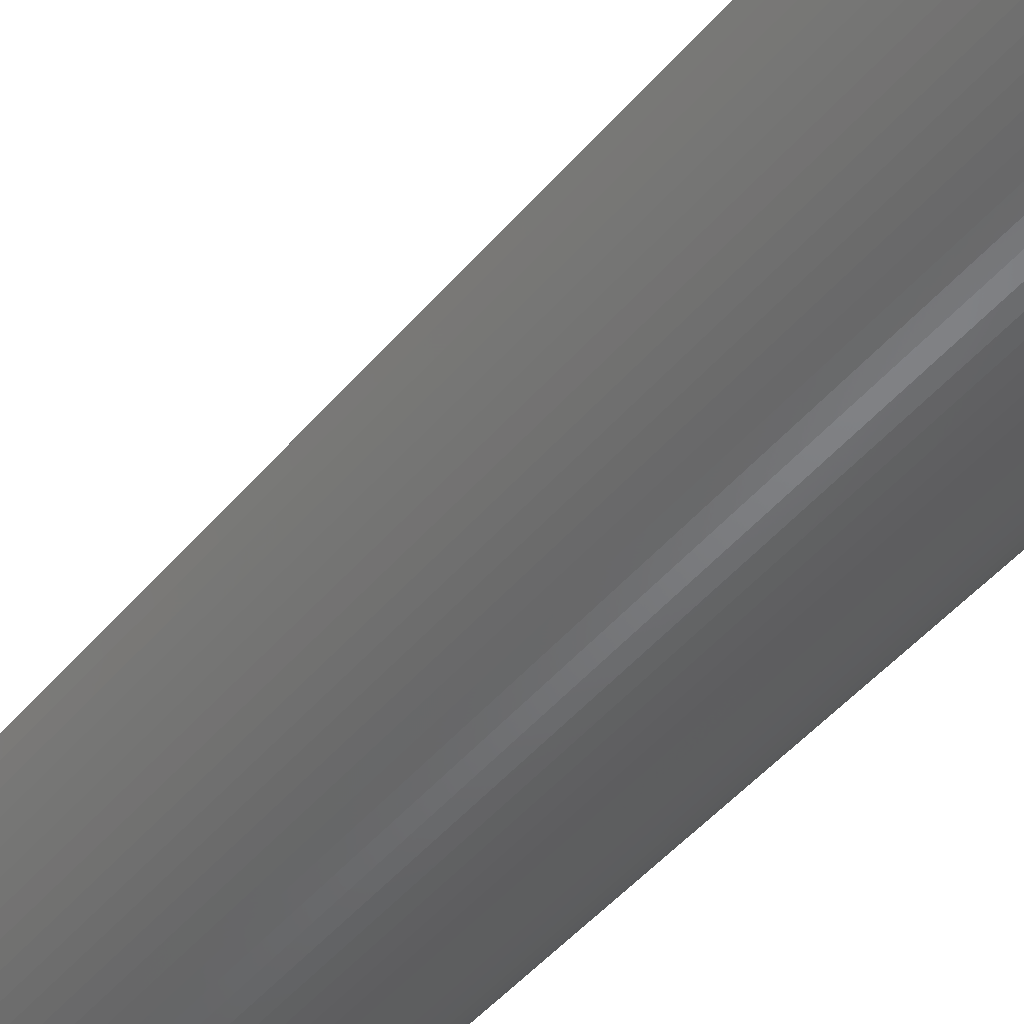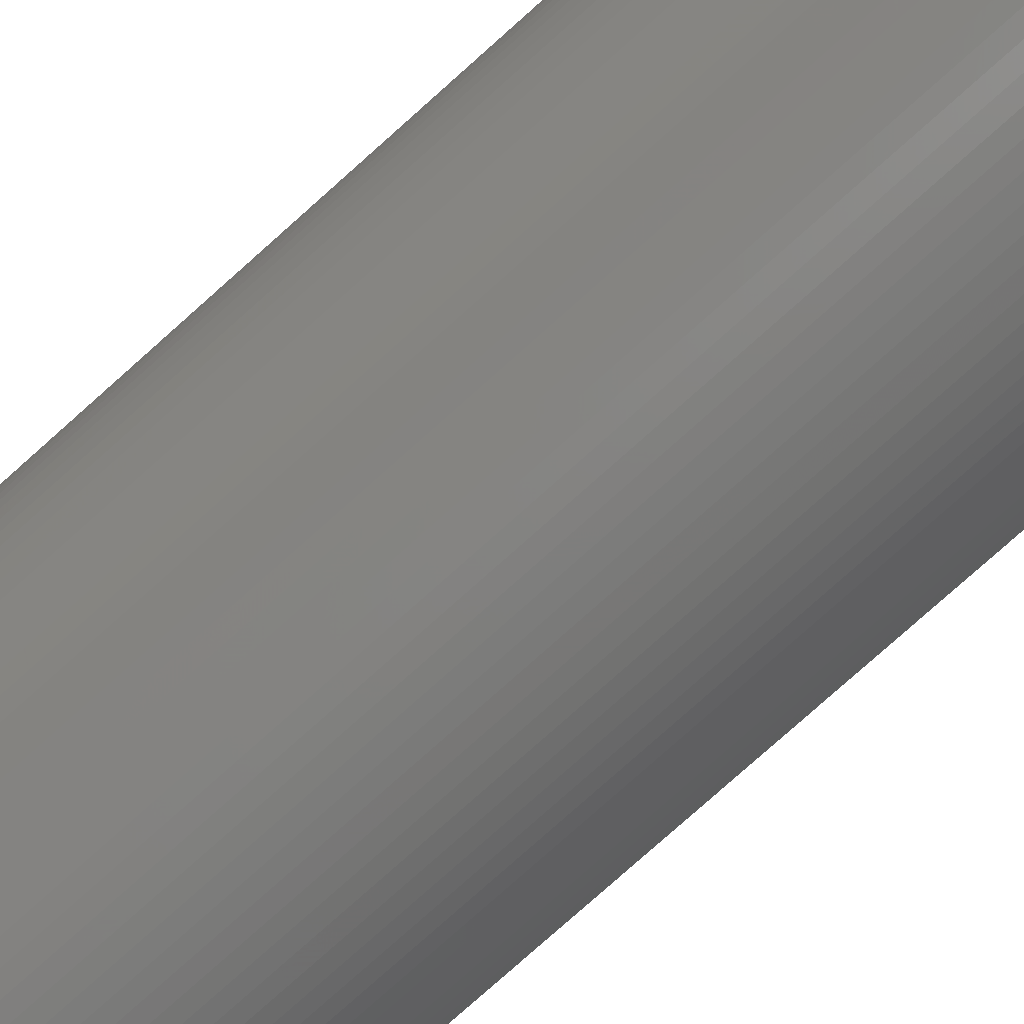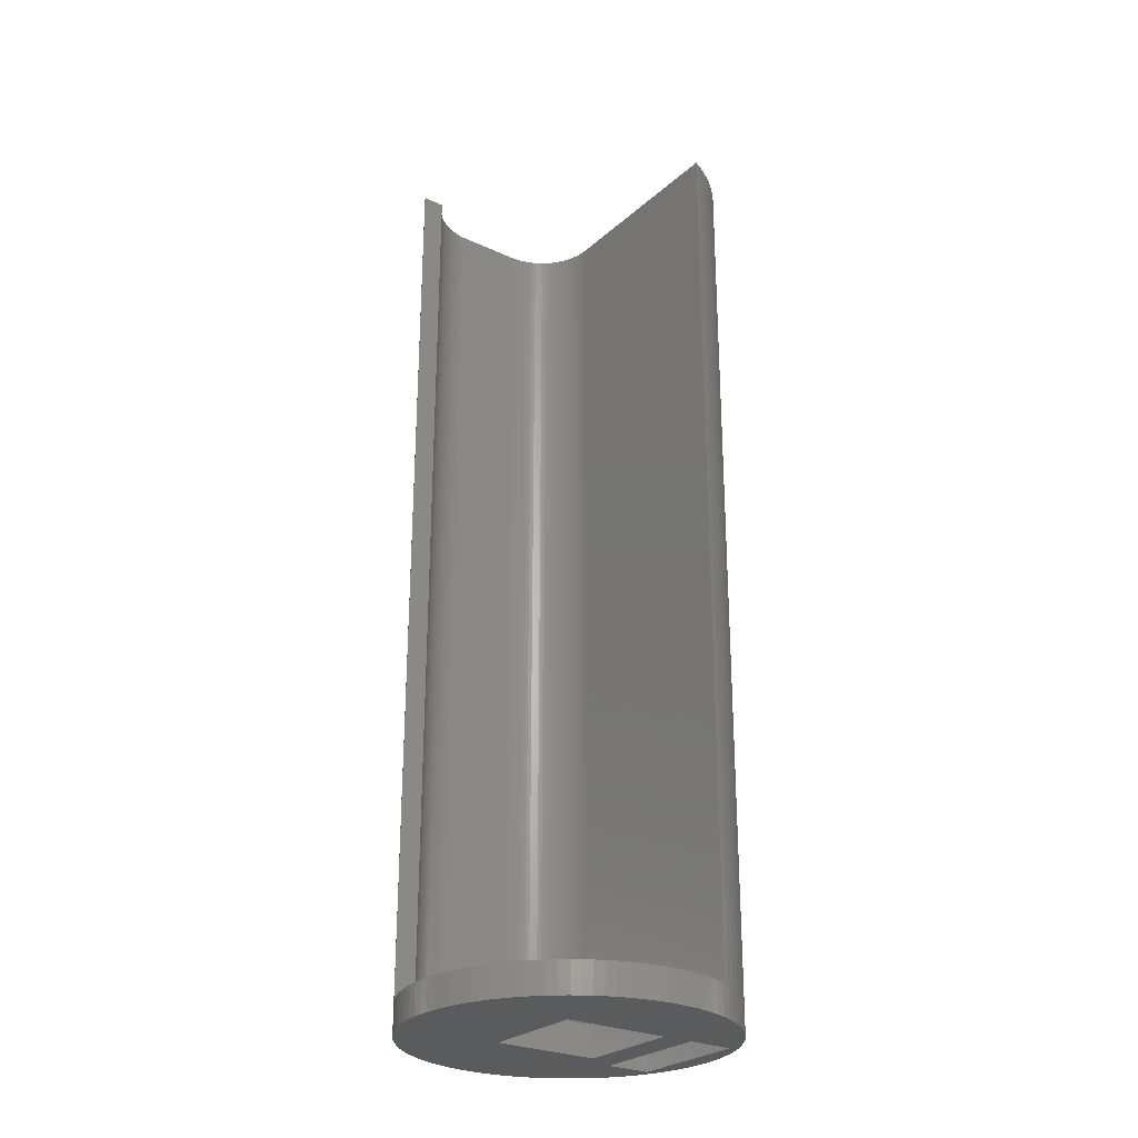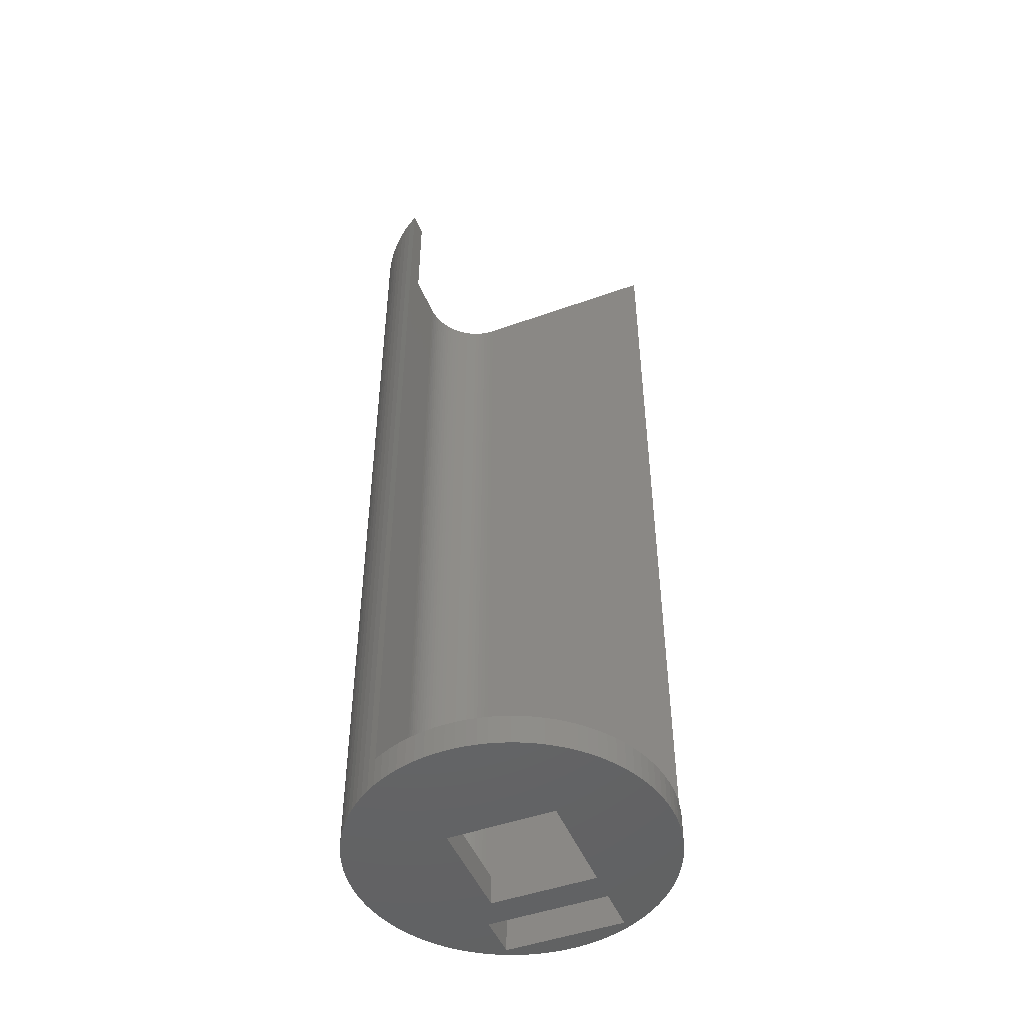
<metadata>
{"format":"stl","ext":"stl","renderer":"f3d","projection":"perspective","resolution":1024,"background":"white","views":[{"elev":-47.4,"azim":142.1,"up":"+Y"},{"elev":-79.2,"azim":-48.3,"up":"+Y"},{"elev":-26.4,"azim":143.8,"up":"+Z"},{"elev":-48.0,"azim":111.9,"up":"+Z"}]}
</metadata>
<code>
# stl→obj: 320 verts, 640 faces
v 10.38 0 2
v 10.36 0.6518 0
v 10.36 0.6518 2
v 10.38 0 0
v -10.38 0 0
v -10.36 0.6518 60
v -10.36 0.6518 0
v -10.38 0 60
v 0 10.38 0
v -0.6518 10.36 2
v 0 10.38 2
v -0.6518 10.36 0
v 7.567 7.106 2
v 7.106 7.567 0
v 7.106 7.567 2
v 7.567 7.106 0
v -7.567 7.106 0
v -7.106 7.567 60
v -7.106 7.567 0
v -7.567 7.106 60
v -3.821 9.651 2
v -3.821 9.651 0
v -4 9.574 2
v -4.42 9.392 60
v -4 9.574 60
v -4.42 9.392 0
v 9.651 3.821 2
v 9.392 4.42 0
v 9.392 4.42 2
v 9.651 3.821 0
v 3.821 9.651 0
v 3.208 9.872 2
v 3.821 9.651 2
v 3.208 9.872 0
v 5.562 8.764 0
v 5.001 9.096 2
v 5.562 8.764 2
v 5.001 9.096 0
v -9.651 3.821 0
v -9.392 4.42 60
v -9.392 4.42 0
v -9.651 3.821 60
v -1.945 10.2 0
v -2.581 10.05 2
v -1.945 10.2 2
v -2.581 10.05 0
v 10.2 1.945 2
v 10.05 2.581 0
v 10.05 2.581 2
v 10.2 1.945 0
v 9.872 3.208 0
v 9.872 3.208 2
v 8.764 5.562 2
v 8.398 6.101 0
v 8.398 6.101 2
v 8.764 5.562 0
v 9.096 5.001 0
v 9.096 5.001 2
v 1.945 10.2 0
v 1.301 10.3 2
v 1.945 10.2 2
v 1.301 10.3 0
v 2.581 10.05 2
v 2.581 10.05 0
v 0.6518 10.36 2
v 0.6518 10.36 0
v 4.42 9.392 2
v 4.42 9.392 0
v 6.616 7.998 0
v 6.101 8.398 2
v 6.616 7.998 2
v 6.101 8.398 0
v -10.2 1.945 0
v -10.05 2.581 60
v -10.05 2.581 0
v -10.2 1.945 60
v -8.764 5.562 0
v -8.398 6.101 60
v -8.398 6.101 0
v -8.764 5.562 60
v -9.872 3.208 60
v -9.872 3.208 0
v -10.3 1.301 60
v -10.3 1.301 0
v -5.001 9.096 0
v -5.562 8.764 60
v -5.001 9.096 60
v -5.562 8.764 0
v -6.616 7.998 0
v -6.616 7.998 60
v -3.208 9.872 2
v -3.208 9.872 0
v -1.301 10.3 2
v -1.301 10.3 0
v 8.398 -6.101 60
v 8.764 -5.562 0
v 8.764 -5.562 60
v 8.398 -6.101 0
v -10.05 -2.581 0
v -10.2 -1.945 60
v -10.2 -1.945 0
v -10.05 -2.581 60
v 0.6518 -10.36 0
v 1.301 -10.3 60
v 0.6518 -10.36 60
v 1.301 -10.3 0
v 3.821 -9.651 0
v 4.42 -9.392 60
v 3.821 -9.651 60
v 4.42 -9.392 0
v 1.945 -10.2 60
v 1.945 -10.2 0
v 10.3 1.301 2
v 10.3 1.301 0
v 7.998 6.616 0
v 7.998 6.616 2
v -7.998 6.616 60
v -7.998 6.616 0
v -9.096 5.001 0
v -9.096 5.001 60
v 3 4 2
v -4 4 2
v 3 -3 2
v 10.36 -0.6518 2
v 10.3 -1.301 2
v 10.2 -1.945 2
v 10.05 -2.581 2
v 7.664 -5 2
v 9.872 -3.208 2
v 9.651 -3.821 2
v 9.392 -4.42 2
v 9.096 -5 2
v 7.619 -5.103 2
v 7.505 -5.327 2
v 7.377 -5.543 2
v 7.236 -5.751 2
v 7.082 -5.95 2
v 6.916 -6.138 2
v 6.738 -6.316 2
v 6.55 -6.482 2
v 6.351 -6.636 2
v 6.143 -6.777 2
v 5.927 -6.905 2
v 5.703 -7.019 2
v 5.473 -7.119 2
v 5.236 -7.204 2
v 4.995 -7.274 2
v 4.75 -7.329 2
v 4.501 -7.368 2
v 4.251 -7.392 2
v 4 -7.4 2
v 0 -7.4 2
v -0.2512 -7.392 2
v -0.5013 -7.368 2
v -0.7495 -7.329 2
v -0.9948 -7.274 2
v -1.236 -7.204 2
v -1.472 -7.119 2
v -1.703 -7.019 2
v -1.927 -6.905 2
v -2.143 -6.777 2
v -2.351 -6.636 2
v -2.55 -6.482 2
v -2.738 -6.316 2
v -2.916 -6.138 2
v -3.082 -5.95 2
v -3.236 -5.751 2
v -3.377 -5.543 2
v -3.505 -5.327 2
v -3.619 -5.103 2
v -3.719 -4.872 2
v -3.804 -4.636 2
v -3.874 -4.395 2
v -3.929 -4.15 2
v -3.968 -3.901 2
v -3.992 -3.651 2
v -4 -3.4 2
v -4 -3 2
v -6.101 8.398 60
v -6.101 8.398 0
v 10.36 -0.6518 0
v 9.096 -5 60
v 9.096 -5.001 60
v 9.392 -4.42 0
v 9.096 -5.001 0
v 10.2 -1.945 0
v 10.05 -2.581 0
v -9.872 -3.208 0
v -9.872 -3.208 60
v -10.36 -0.6518 0
v -10.36 -0.6518 60
v 3.208 -9.872 0
v 3.208 -9.872 60
v 9.872 -3.208 0
v 9.651 -3.821 0
v 7.567 -7.106 60
v 7.998 -6.616 0
v 7.998 -6.616 60
v 7.567 -7.106 0
v 5.001 -9.096 60
v 5.001 -9.096 0
v -8.398 -6.101 0
v -8.764 -5.562 60
v -8.764 -5.562 0
v -8.398 -6.101 60
v -7.106 -7.567 0
v -7.567 -7.106 60
v -7.567 -7.106 0
v -7.106 -7.567 60
v -9.651 -3.821 0
v -9.651 -3.821 60
v 10.3 -1.301 0
v 6.101 -8.398 0
v 6.616 -7.998 60
v 6.101 -8.398 60
v 6.616 -7.998 0
v 7.106 -7.567 60
v 7.106 -7.567 0
v 0 -10.38 0
v 0 -10.38 60
v -0.6518 -10.36 0
v -0.6518 -10.36 60
v -1.301 -10.3 0
v -1.301 -10.3 60
v -3.208 -9.872 0
v -2.581 -10.05 60
v -3.208 -9.872 60
v -2.581 -10.05 0
v -9.096 -5.001 0
v -9.392 -4.42 60
v -9.392 -4.42 0
v -9.096 -5.001 60
v -7.998 -6.616 0
v -7.998 -6.616 60
v -10.3 -1.301 60
v -10.3 -1.301 0
v -4 4 0
v -6 4 0
v -9 4 0
v -9 -4 0
v 3 -3 0
v 3 4 0
v 5.562 -8.764 0
v 2.581 -10.05 0
v -4 -3 0
v -1.945 -10.2 0
v -3.821 -9.651 0
v -5.001 -9.096 0
v -4.42 -9.392 0
v -6 -4 0
v -5.562 -8.764 0
v -6.101 -8.398 0
v -6.616 -7.998 0
v 2.581 -10.05 60
v 5.562 -8.764 60
v -1.945 -10.2 60
v -6.616 -7.998 60
v -5.562 -8.764 60
v -6.101 -8.398 60
v -4.42 -9.392 60
v -5.001 -9.096 60
v -3.821 -9.651 60
v -9 -4 4
v -9 4 4
v -6 4 4
v -6 -4 4
v -4 -3.4 60
v -6.2 3.8 60
v 7.664 -5 60
v 7.619 -5.103 60
v 7.505 -5.327 60
v 7.377 -5.543 60
v 7.236 -5.751 60
v 7.082 -5.95 60
v 6.916 -6.138 60
v 6.738 -6.316 60
v 6.55 -6.482 60
v 6.351 -6.636 60
v 6.143 -6.777 60
v 5.927 -6.905 60
v 5.703 -7.019 60
v 5.473 -7.119 60
v 5.236 -7.204 60
v 4.995 -7.274 60
v 4.75 -7.329 60
v 4.501 -7.368 60
v 4.251 -7.392 60
v 4 -7.4 60
v 0 -7.4 60
v -0.2512 -7.392 60
v -0.5013 -7.368 60
v -0.7495 -7.329 60
v -0.9948 -7.274 60
v -1.236 -7.204 60
v -1.472 -7.119 60
v -1.703 -7.019 60
v -1.927 -6.905 60
v -2.143 -6.777 60
v -2.351 -6.636 60
v -2.55 -6.482 60
v -2.738 -6.316 60
v -2.916 -6.138 60
v -3.082 -5.95 60
v -3.236 -5.751 60
v -3.377 -5.543 60
v -3.505 -5.327 60
v -3.619 -5.103 60
v -6.2 -3.8 60
v -3.719 -4.872 60
v -3.804 -4.636 60
v -3.874 -4.395 60
v -3.929 -4.15 60
v -3.968 -3.901 60
v -3.992 -3.651 60
v -8.8 3.8 60
v -8.8 -3.8 60
v -8.8 3.8 62
v -8.8 -3.8 62
v -6.2 -3.8 62
v -6.2 3.8 62
f 1 2 3
f 2 1 4
f 5 6 7
f 6 5 8
f 9 10 11
f 10 9 12
f 13 14 15
f 14 13 16
f 17 18 19
f 18 17 20
f 21 22 23
f 23 24 25
f 23 26 24
f 26 23 22
f 27 28 29
f 28 27 30
f 31 32 33
f 32 31 34
f 35 36 37
f 36 35 38
f 39 40 41
f 40 39 42
f 43 44 45
f 44 43 46
f 47 48 49
f 48 47 50
f 49 51 52
f 51 49 48
f 53 54 55
f 54 53 56
f 29 57 58
f 57 29 28
f 59 60 61
f 60 59 62
f 34 63 32
f 63 34 64
f 62 65 60
f 65 62 66
f 38 67 36
f 67 38 68
f 69 70 71
f 70 69 72
f 73 74 75
f 74 73 76
f 77 78 79
f 78 77 80
f 75 81 82
f 81 75 74
f 7 83 84
f 83 7 6
f 85 86 87
f 86 85 88
f 26 87 24
f 87 26 85
f 89 18 90
f 18 89 19
f 46 91 44
f 91 46 92
f 12 93 10
f 93 12 94
f 95 96 97
f 96 95 98
f 99 100 101
f 100 99 102
f 103 104 105
f 104 103 106
f 107 108 109
f 108 107 110
f 106 111 104
f 111 106 112
f 113 50 47
f 50 113 114
f 3 114 113
f 114 3 2
f 52 30 27
f 30 52 51
f 55 115 116
f 115 55 54
f 116 16 13
f 16 116 115
f 58 56 53
f 56 58 57
f 64 61 63
f 61 64 59
f 66 11 65
f 11 66 9
f 68 33 67
f 33 68 31
f 72 37 70
f 37 72 35
f 14 71 15
f 71 14 69
f 79 117 118
f 117 79 78
f 118 20 17
f 20 118 117
f 119 80 77
f 80 119 120
f 41 120 119
f 120 41 40
f 63 121 32
f 61 121 63
f 60 121 61
f 65 121 60
f 11 121 65
f 10 121 11
f 122 10 93
f 122 93 45
f 122 45 44
f 122 44 91
f 122 91 21
f 122 21 23
f 10 122 121
f 123 1 3
f 121 3 113
f 1 123 124
f 121 113 47
f 124 123 125
f 121 47 49
f 125 123 126
f 121 49 52
f 126 123 127
f 121 52 27
f 128 127 123
f 121 27 29
f 127 128 129
f 129 128 130
f 121 29 58
f 121 58 53
f 121 53 55
f 121 55 116
f 131 128 132
f 3 121 123
f 121 116 13
f 130 128 131
f 128 123 133
f 133 123 134
f 121 13 15
f 134 123 135
f 135 123 136
f 136 123 137
f 121 15 71
f 137 123 138
f 138 123 139
f 139 123 140
f 121 71 70
f 140 123 141
f 141 123 142
f 121 70 37
f 142 123 143
f 143 123 144
f 121 37 36
f 144 123 145
f 145 123 146
f 146 123 147
f 121 36 67
f 147 123 148
f 148 123 149
f 121 67 33
f 121 33 32
f 149 123 150
f 150 123 151
f 123 152 151
f 123 153 152
f 123 154 153
f 123 155 154
f 123 156 155
f 123 157 156
f 123 158 157
f 123 159 158
f 123 160 159
f 123 161 160
f 123 162 161
f 123 163 162
f 123 164 163
f 123 165 164
f 123 166 165
f 123 167 166
f 123 168 167
f 123 169 168
f 123 170 169
f 123 171 170
f 123 172 171
f 123 173 172
f 123 174 173
f 123 175 174
f 123 176 175
f 177 123 178
f 123 177 176
f 88 179 86
f 179 88 180
f 94 45 93
f 45 94 43
f 124 4 1
f 4 124 181
f 182 183 132
f 132 184 131
f 132 185 184
f 185 132 183
f 127 186 126
f 186 127 187
f 188 102 99
f 102 188 189
f 190 8 5
f 8 190 191
f 192 109 193
f 109 192 107
f 82 42 39
f 42 82 81
f 84 76 73
f 76 84 83
f 180 90 179
f 90 180 89
f 92 21 91
f 21 92 22
f 129 187 127
f 187 129 194
f 131 195 130
f 195 131 184
f 196 197 198
f 197 196 199
f 110 200 108
f 200 110 201
f 202 203 204
f 203 202 205
f 206 207 208
f 207 206 209
f 210 189 188
f 189 210 211
f 126 212 125
f 212 126 186
f 125 181 124
f 181 125 212
f 97 185 183
f 185 97 96
f 213 214 215
f 214 213 216
f 217 199 196
f 199 217 218
f 216 217 214
f 217 216 218
f 219 105 220
f 105 219 103
f 221 220 222
f 220 221 219
f 223 222 224
f 222 223 221
f 225 226 227
f 226 225 228
f 229 230 231
f 230 229 232
f 233 205 202
f 205 233 234
f 231 211 210
f 211 231 230
f 101 235 236
f 235 101 100
f 89 237 238
f 237 180 88
f 237 89 180
f 238 19 89
f 238 17 19
f 238 118 17
f 238 79 118
f 238 77 79
f 239 77 238
f 239 119 77
f 210 240 231
f 188 240 210
f 239 41 119
f 99 240 188
f 239 39 41
f 101 240 99
f 239 82 39
f 236 240 101
f 239 75 82
f 190 240 236
f 239 73 75
f 5 240 190
f 239 84 73
f 240 5 239
f 239 7 84
f 239 5 7
f 241 4 181
f 241 181 212
f 4 241 2
f 241 212 186
f 242 2 241
f 241 186 187
f 2 242 114
f 241 187 194
f 114 242 50
f 241 194 195
f 50 242 48
f 241 195 184
f 48 242 51
f 241 184 185
f 51 242 30
f 241 185 96
f 30 242 28
f 241 96 98
f 28 242 57
f 241 98 197
f 57 242 56
f 241 197 199
f 56 242 54
f 241 199 218
f 54 242 115
f 241 218 216
f 115 242 16
f 241 216 213
f 16 242 14
f 241 213 243
f 14 242 69
f 241 243 201
f 69 242 72
f 241 201 110
f 72 242 35
f 241 110 107
f 35 242 38
f 241 107 192
f 38 242 68
f 68 242 31
f 244 241 192
f 112 241 244
f 106 241 112
f 103 241 106
f 219 241 103
f 221 241 219
f 245 221 223
f 245 223 246
f 245 246 228
f 245 228 225
f 245 225 247
f 221 245 241
f 248 245 249
f 249 245 247
f 31 242 34
f 242 64 34
f 242 59 64
f 242 62 59
f 242 66 62
f 242 9 66
f 242 12 9
f 237 12 242
f 12 237 94
f 94 237 43
f 43 237 46
f 46 237 92
f 92 237 22
f 237 26 22
f 238 245 250
f 245 248 250
f 245 238 237
f 250 248 251
f 237 85 26
f 237 88 85
f 252 250 251
f 253 250 252
f 206 250 253
f 208 250 206
f 233 250 208
f 202 250 233
f 204 250 202
f 204 240 250
f 231 240 229
f 229 240 204
f 236 191 190
f 191 236 235
f 244 193 254
f 193 244 192
f 112 254 111
f 254 112 244
f 130 194 129
f 194 130 195
f 198 98 95
f 98 198 197
f 243 215 255
f 215 243 213
f 201 255 200
f 255 201 243
f 228 256 226
f 256 228 246
f 246 224 256
f 224 246 223
f 206 257 209
f 257 206 253
f 252 258 259
f 258 252 251
f 248 260 261
f 260 248 249
f 251 261 258
f 261 251 248
f 249 262 260
f 262 249 247
f 204 232 229
f 232 204 203
f 208 234 233
f 234 208 207
f 253 259 257
f 259 253 252
f 247 227 262
f 227 247 225
f 263 239 264
f 239 263 240
f 250 265 238
f 265 250 266
f 239 265 264
f 265 239 238
f 250 263 266
f 263 250 240
f 25 122 23
f 122 178 237
f 267 122 25
f 122 267 178
f 178 267 177
f 237 178 245
f 241 121 242
f 121 241 123
f 237 121 122
f 121 237 242
f 241 178 123
f 178 241 245
f 268 25 24
f 269 183 182
f 183 269 97
f 270 97 269
f 271 97 270
f 97 271 95
f 272 95 271
f 273 95 272
f 95 273 198
f 274 198 273
f 275 198 274
f 198 275 196
f 276 196 275
f 277 196 276
f 196 277 217
f 278 217 277
f 279 217 278
f 217 279 214
f 280 214 279
f 281 214 280
f 214 281 215
f 282 215 281
f 283 215 282
f 215 283 255
f 284 255 283
f 285 255 284
f 255 285 200
f 286 200 285
f 287 200 286
f 200 287 108
f 288 108 287
f 288 109 108
f 288 193 109
f 288 254 193
f 289 254 288
f 254 289 111
f 111 289 104
f 104 289 105
f 289 220 105
f 290 220 289
f 222 290 291
f 290 222 220
f 224 291 292
f 224 292 293
f 256 293 294
f 291 224 222
f 256 294 295
f 226 295 296
f 227 296 297
f 293 256 224
f 227 297 298
f 262 298 299
f 260 299 300
f 295 226 256
f 260 300 301
f 261 301 302
f 258 302 303
f 296 227 226
f 258 303 304
f 259 304 305
f 257 305 306
f 257 306 307
f 308 307 309
f 308 309 310
f 298 262 227
f 308 310 311
f 308 311 312
f 308 312 313
f 308 313 314
f 308 314 267
f 25 268 267
f 308 267 268
f 268 24 87
f 307 308 209
f 268 87 86
f 299 260 262
f 268 86 179
f 301 261 260
f 302 258 261
f 90 268 179
f 18 268 90
f 20 268 18
f 117 268 20
f 78 268 117
f 80 268 78
f 80 315 268
f 40 315 120
f 120 315 80
f 304 259 258
f 305 257 259
f 307 209 257
f 308 207 209
f 308 234 207
f 308 205 234
f 308 203 205
f 316 203 308
f 42 315 40
f 316 232 203
f 81 315 42
f 316 230 232
f 74 315 81
f 316 211 230
f 76 315 74
f 316 189 211
f 83 315 76
f 316 102 189
f 6 315 83
f 316 100 102
f 8 315 6
f 316 235 100
f 315 8 316
f 316 191 235
f 316 8 191
f 161 299 298
f 299 161 162
f 151 289 288
f 289 151 152
f 301 165 302
f 165 301 164
f 312 175 313
f 175 312 174
f 305 169 306
f 169 305 168
f 150 288 287
f 288 150 151
f 155 293 292
f 293 155 156
f 159 297 296
f 297 159 160
f 311 174 312
f 174 311 173
f 314 177 267
f 177 314 176
f 304 168 305
f 168 304 167
f 306 170 307
f 170 306 169
f 147 285 284
f 285 147 148
f 157 295 294
f 295 157 158
f 160 298 297
f 298 160 161
f 302 166 303
f 166 302 165
f 310 173 311
f 173 310 172
f 313 176 314
f 176 313 175
f 309 172 310
f 172 309 171
f 146 284 283
f 284 146 147
f 142 280 279
f 280 142 143
f 136 272 135
f 272 136 273
f 135 271 134
f 271 135 272
f 149 287 286
f 287 149 150
f 154 292 291
f 292 154 155
f 152 290 289
f 290 152 153
f 156 294 293
f 294 156 157
f 158 296 295
f 296 158 159
f 163 301 300
f 301 163 164
f 162 300 299
f 300 162 163
f 303 167 304
f 167 303 166
f 307 171 309
f 171 307 170
f 148 286 285
f 286 148 149
f 140 278 277
f 278 140 141
f 141 279 278
f 279 141 142
f 144 282 281
f 282 144 145
f 145 283 282
f 283 145 146
f 137 273 136
f 273 137 274
f 134 270 133
f 270 134 271
f 133 269 128
f 269 133 270
f 139 275 138
f 275 139 276
f 153 291 290
f 291 153 154
f 139 277 276
f 277 139 140
f 143 281 280
f 281 143 144
f 138 274 137
f 274 138 275
f 263 265 266
f 265 263 264
f 132 269 182
f 269 132 128
f 316 317 315
f 317 316 318
f 317 319 320
f 319 317 318
f 319 268 320
f 268 319 308
f 268 317 320
f 317 268 315
f 316 319 318
f 319 316 308

</code>
